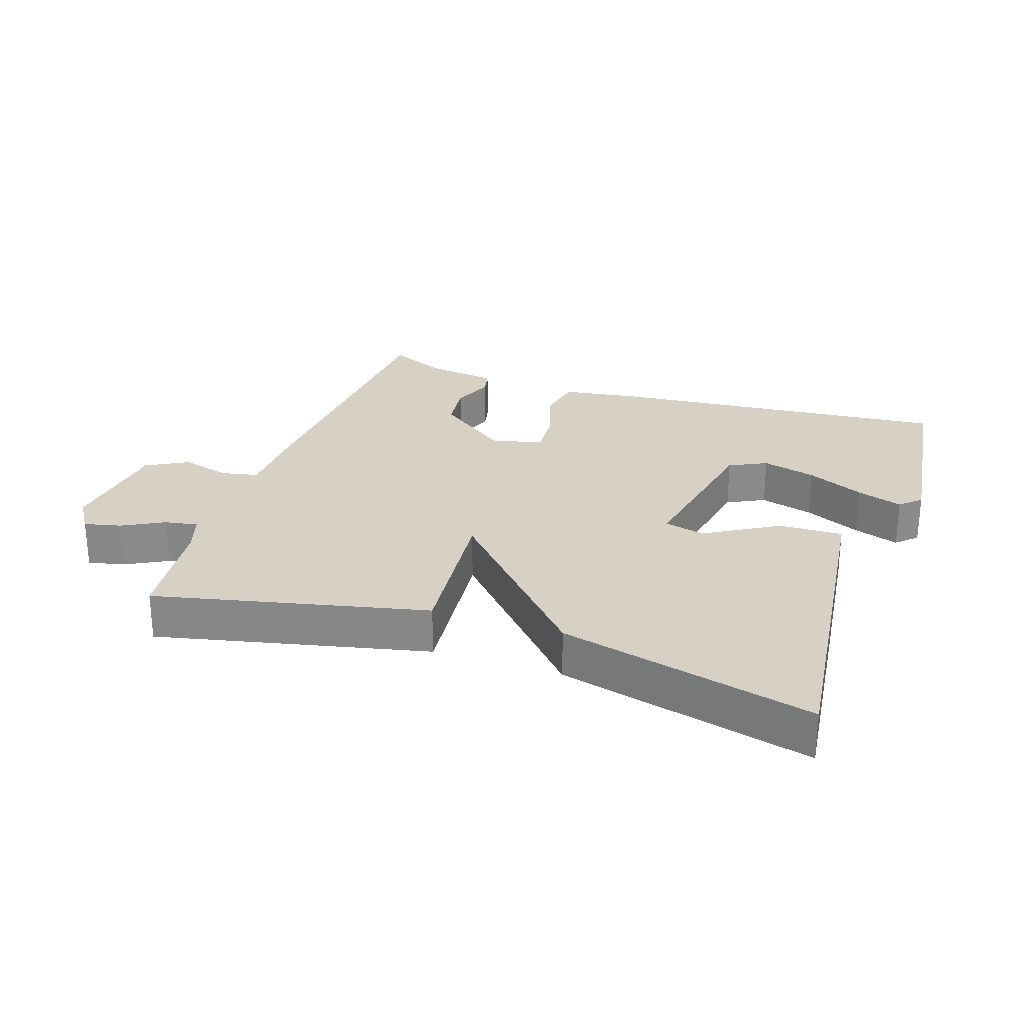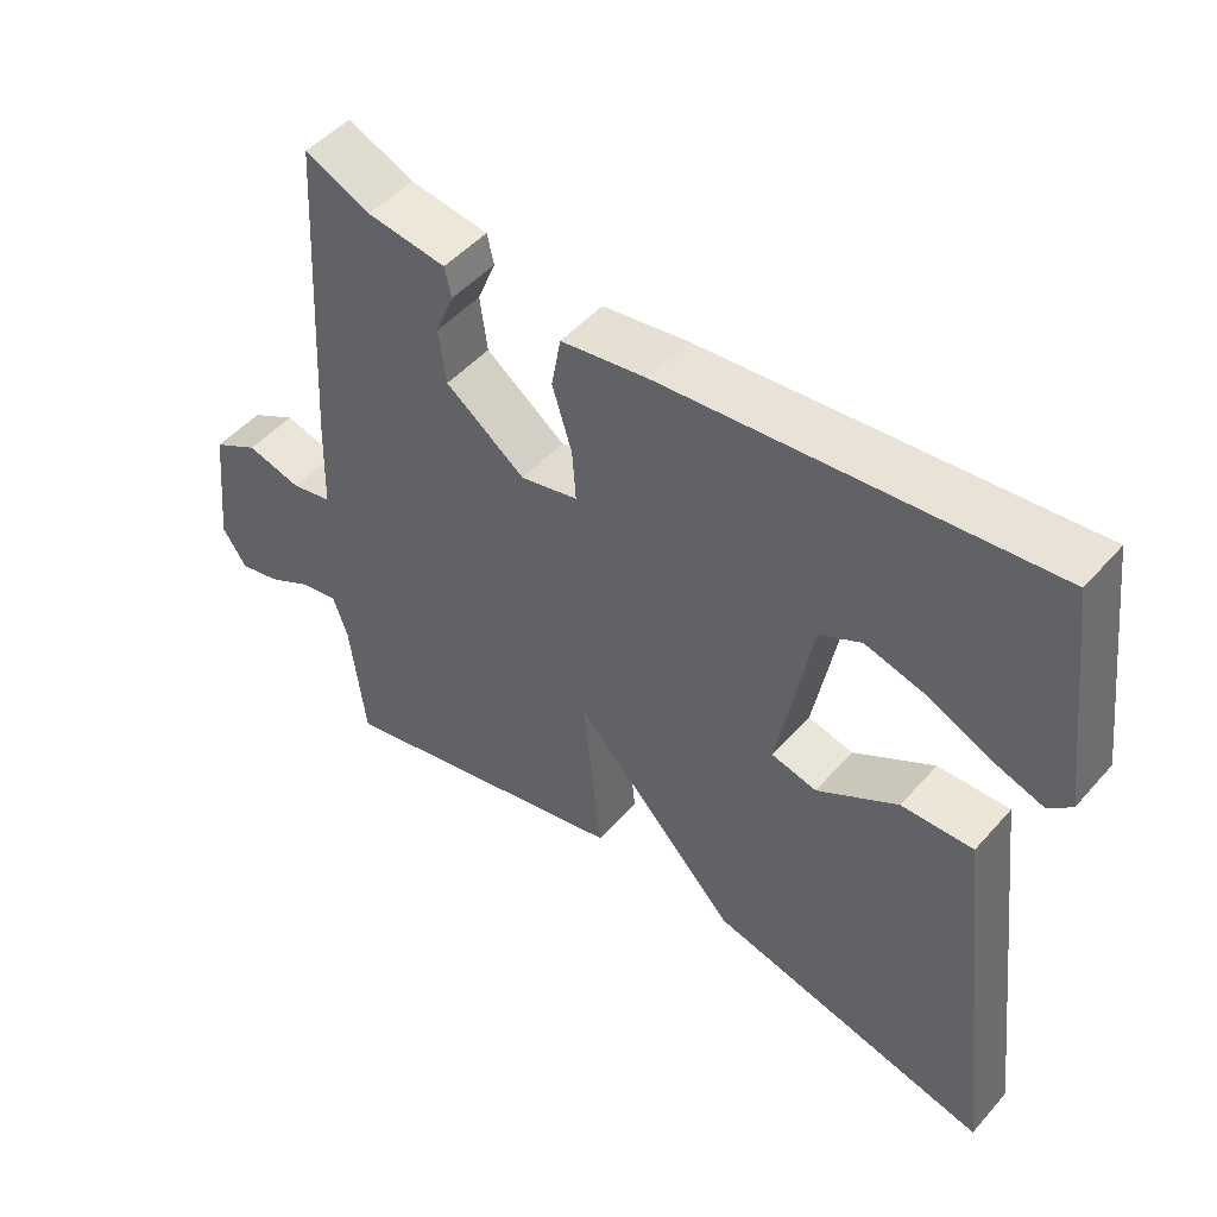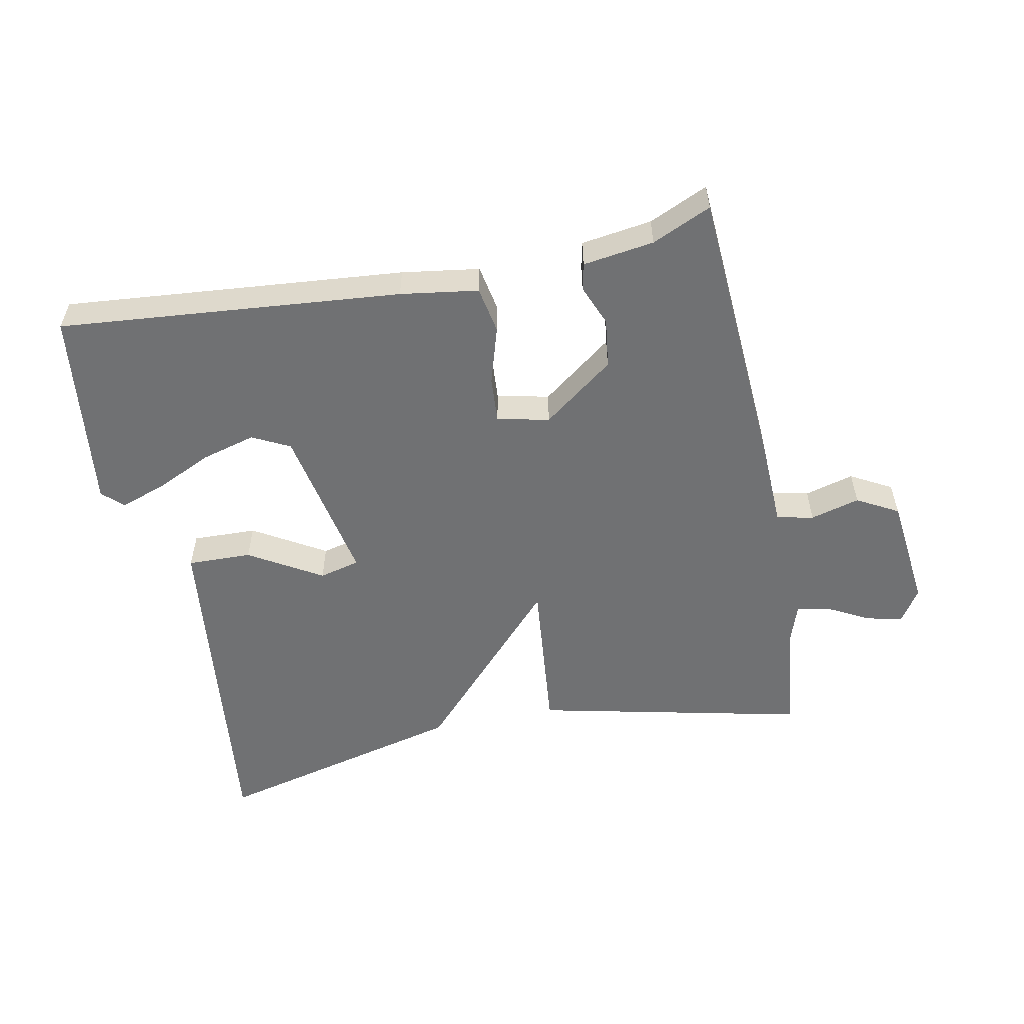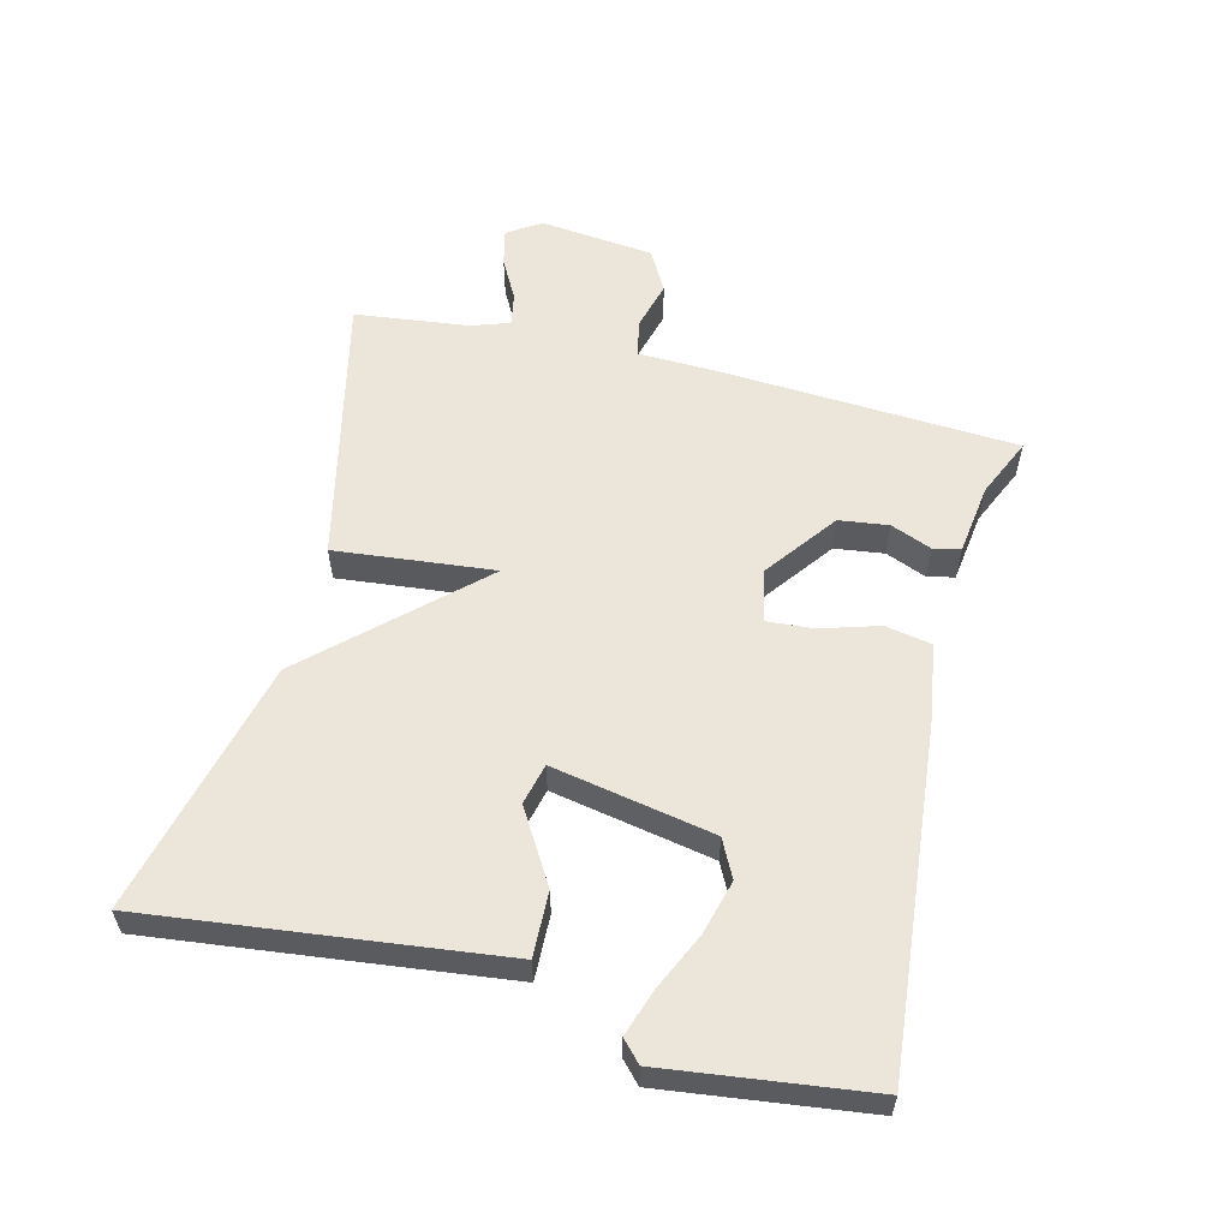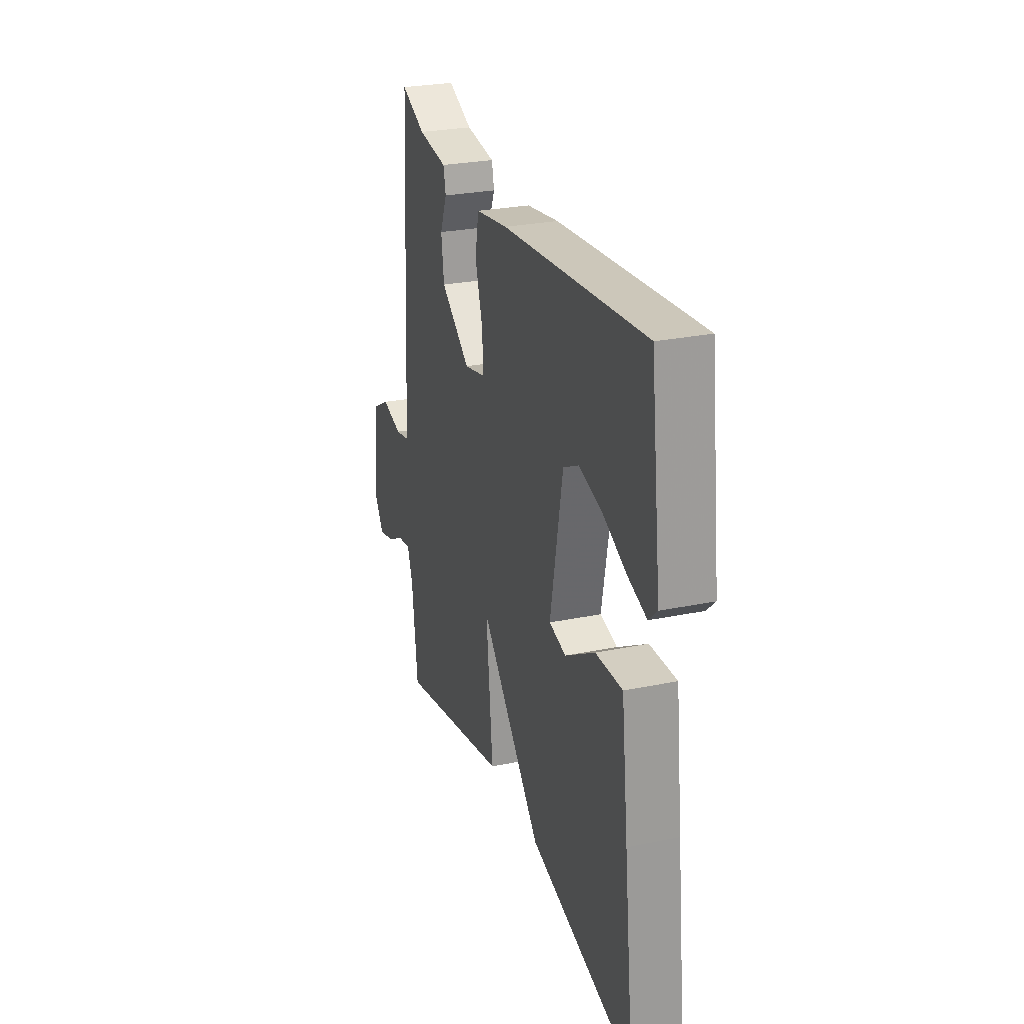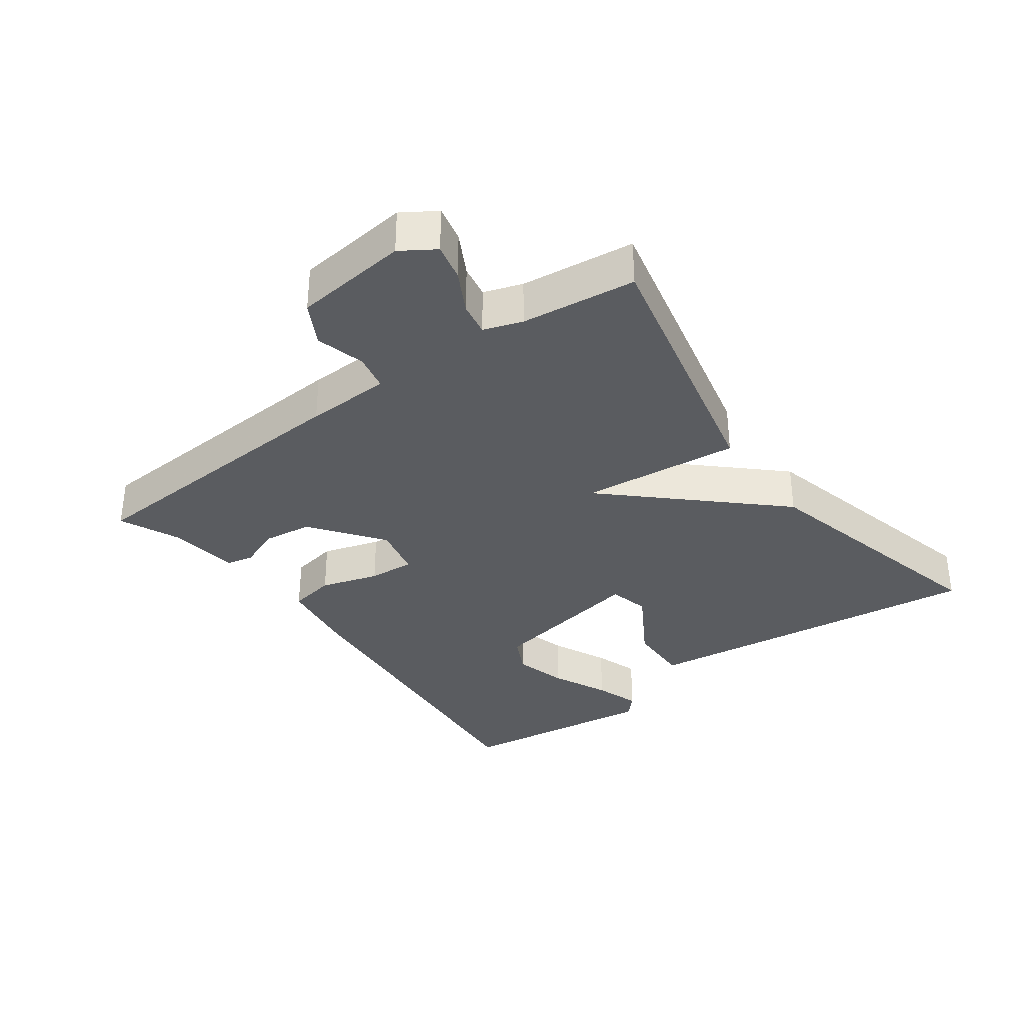
<metadata>
{"format":"obj","ext":"obj","renderer":"f3d","projection":"perspective","resolution":1024,"background":"white","views":[{"elev":26.8,"azim":-161.2,"up":"+Y"},{"elev":49.0,"azim":-140.6,"up":"+Z"},{"elev":-55.1,"azim":11.5,"up":"+Y"},{"elev":57.3,"azim":-75.9,"up":"+Y"},{"elev":26.9,"azim":-107.8,"up":"+Z"},{"elev":-34.1,"azim":126.2,"up":"+Y"}]}
</metadata>
<code>
v 0.5 0.07 -0.5
v 0.087 0.07 -0.406
v 0.112 0.07 -0.165
v -0.113 0.07 -0.406
v -0.5 0.07 -0.5
v -0.462 0.07 -0.179
v -0.437 0.07 0.029
v -0.339 0.07 0.026
v -0.229 0.07 -0.04
v -0.167 0.07 -0.025
v -0.213 0.07 0.219
v -0.27 0.07 0.248
v -0.352 0.07 0.226
v -0.439 0.07 0.186
v -0.508 0.07 0.163
v -0.539 0.07 0.192
v -0.5 0.07 0.5
v 0.021 0.07 0.451
v 0.139 0.07 0.433
v 0.152 0.07 0.362
v 0.125 0.07 0.274
v 0.12 0.07 0.204
v 0.199 0.07 0.186
v 0.308 0.07 0.267
v 0.318 0.07 0.342
v 0.293 0.07 0.404
v 0.302 0.07 0.445
v 0.41 0.07 0.46
v 0.5 0.07 0.5
v 0.526 0.07 0.056
v 0.53 0.07 -0.073
v 0.586 0.07 -0.085
v 0.661 0.07 -0.065
v 0.724 0.07 -0.1
v 0.743 0.07 -0.274
v 0.71 0.07 -0.325
v 0.654 0.07 -0.312
v 0.591 0.07 -0.278
v 0.541 0.07 -0.269
v 0.521 0.07 -0.327
v 0.5 0 -0.5
v 0.087 0 -0.406
v 0.112 0 -0.165
v -0.113 0 -0.406
v -0.5 0 -0.5
v -0.462 0 -0.179
v -0.437 0 0.029
v -0.339 0 0.026
v -0.229 0 -0.04
v -0.167 0 -0.025
v -0.213 0 0.219
v -0.27 0 0.248
v -0.352 0 0.226
v -0.439 0 0.186
v -0.508 0 0.163
v -0.539 0 0.192
v -0.5 0 0.5
v 0.021 0 0.451
v 0.139 0 0.433
v 0.152 0 0.362
v 0.125 0 0.274
v 0.12 0 0.204
v 0.199 0 0.186
v 0.308 0 0.267
v 0.318 0 0.342
v 0.293 0 0.404
v 0.302 0 0.445
v 0.41 0 0.46
v 0.5 0 0.5
v 0.526 0 0.056
v 0.53 0 -0.073
v 0.586 0 -0.085
v 0.661 0 -0.065
v 0.724 0 -0.1
v 0.743 0 -0.274
v 0.71 0 -0.325
v 0.654 0 -0.312
v 0.591 0 -0.278
v 0.541 0 -0.269
v 0.521 0 -0.327
f 36 37 38
f 35 36 38
f 34 35 38
f 33 34 38
f 32 33 38
f 31 32 38 39
f 28 29 30 31
f 27 28 31
f 26 27 31
f 25 26 31
f 31 39 40
f 25 31 40
f 24 25 40
f 19 20 21
f 18 19 21
f 17 18 21
f 17 21 22
f 15 16 17
f 14 15 17
f 13 14 17
f 12 13 17
f 11 12 17 22
f 10 11 22 23
f 7 8 9
f 6 7 9
f 5 6 9
f 4 5 9
f 3 4 9 10
f 1 2 3
f 40 1 3
f 24 40 3
f 23 24 3
f 3 10 23
f 78 77 76
f 78 76 75
f 78 75 74
f 78 74 73
f 78 73 72
f 79 78 72 71
f 71 70 69 68
f 71 68 67
f 71 67 66
f 71 66 65
f 80 79 71
f 80 71 65
f 80 65 64
f 61 60 59
f 61 59 58
f 61 58 57
f 62 61 57
f 57 56 55
f 57 55 54
f 57 54 53
f 57 53 52
f 62 57 52 51
f 63 62 51 50
f 49 48 47
f 49 47 46
f 49 46 45
f 49 45 44
f 50 49 44 43
f 43 42 41
f 43 41 80
f 43 80 64
f 43 64 63
f 63 50 43
f 1 41 42 2
f 2 42 43 3
f 3 43 44 4
f 4 44 45 5
f 5 45 46 6
f 6 46 47 7
f 7 47 48 8
f 8 48 49 9
f 9 49 50 10
f 10 50 51 11
f 11 51 52 12
f 12 52 53 13
f 13 53 54 14
f 14 54 55 15
f 15 55 56 16
f 16 56 57 17
f 17 57 58 18
f 18 58 59 19
f 19 59 60 20
f 20 60 61 21
f 21 61 62 22
f 22 62 63 23
f 23 63 64 24
f 24 64 65 25
f 25 65 66 26
f 26 66 67 27
f 27 67 68 28
f 28 68 69 29
f 29 69 70 30
f 30 70 71 31
f 31 71 72 32
f 32 72 73 33
f 33 73 74 34
f 34 74 75 35
f 35 75 76 36
f 36 76 77 37
f 37 77 78 38
f 38 78 79 39
f 39 79 80 40
f 40 80 41 1

</code>
